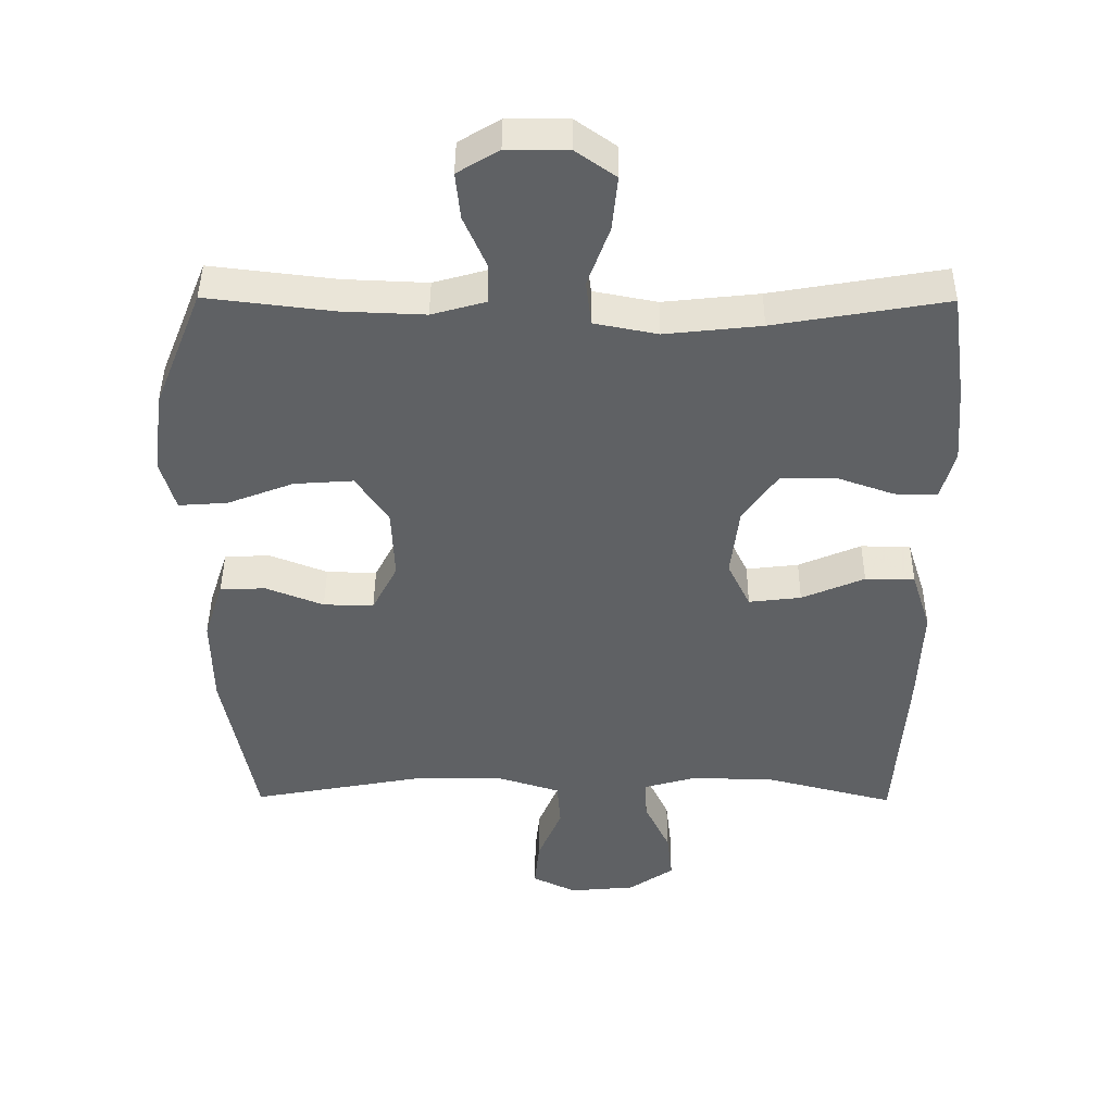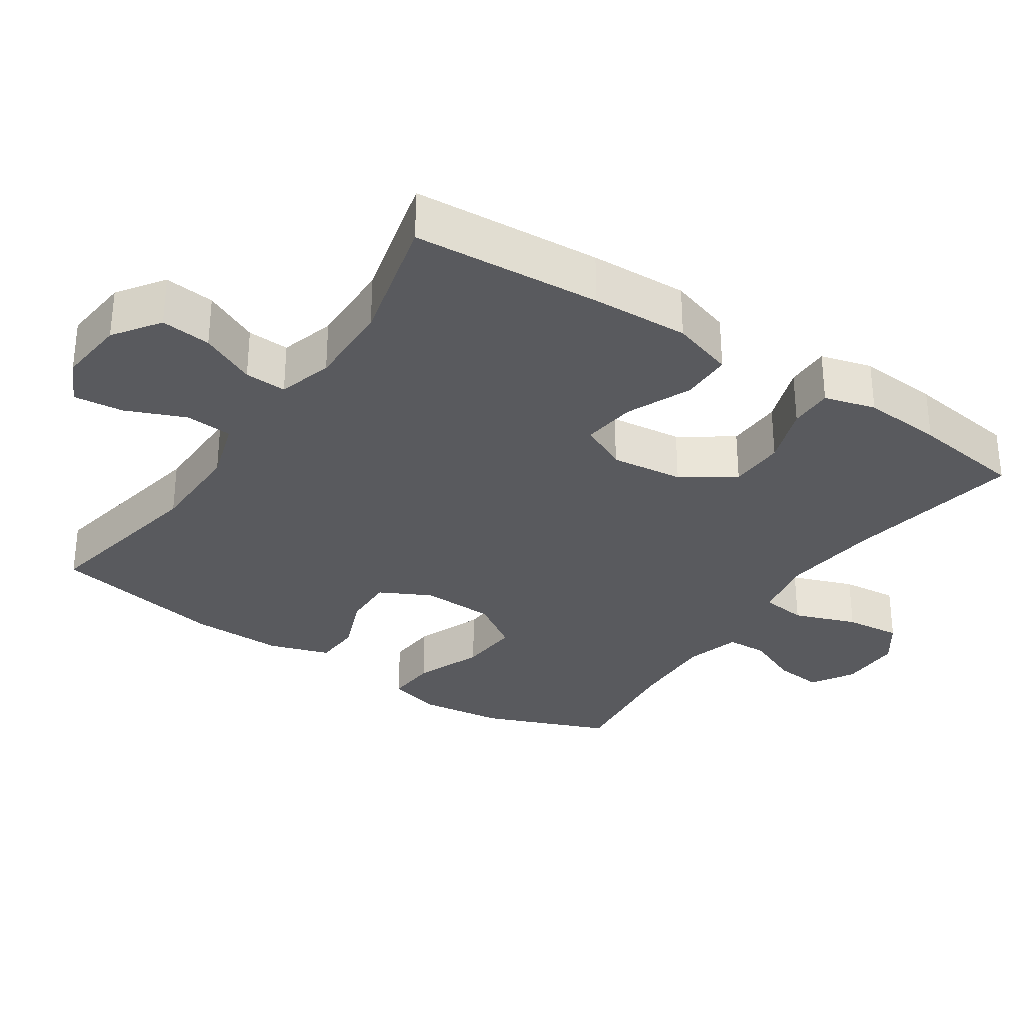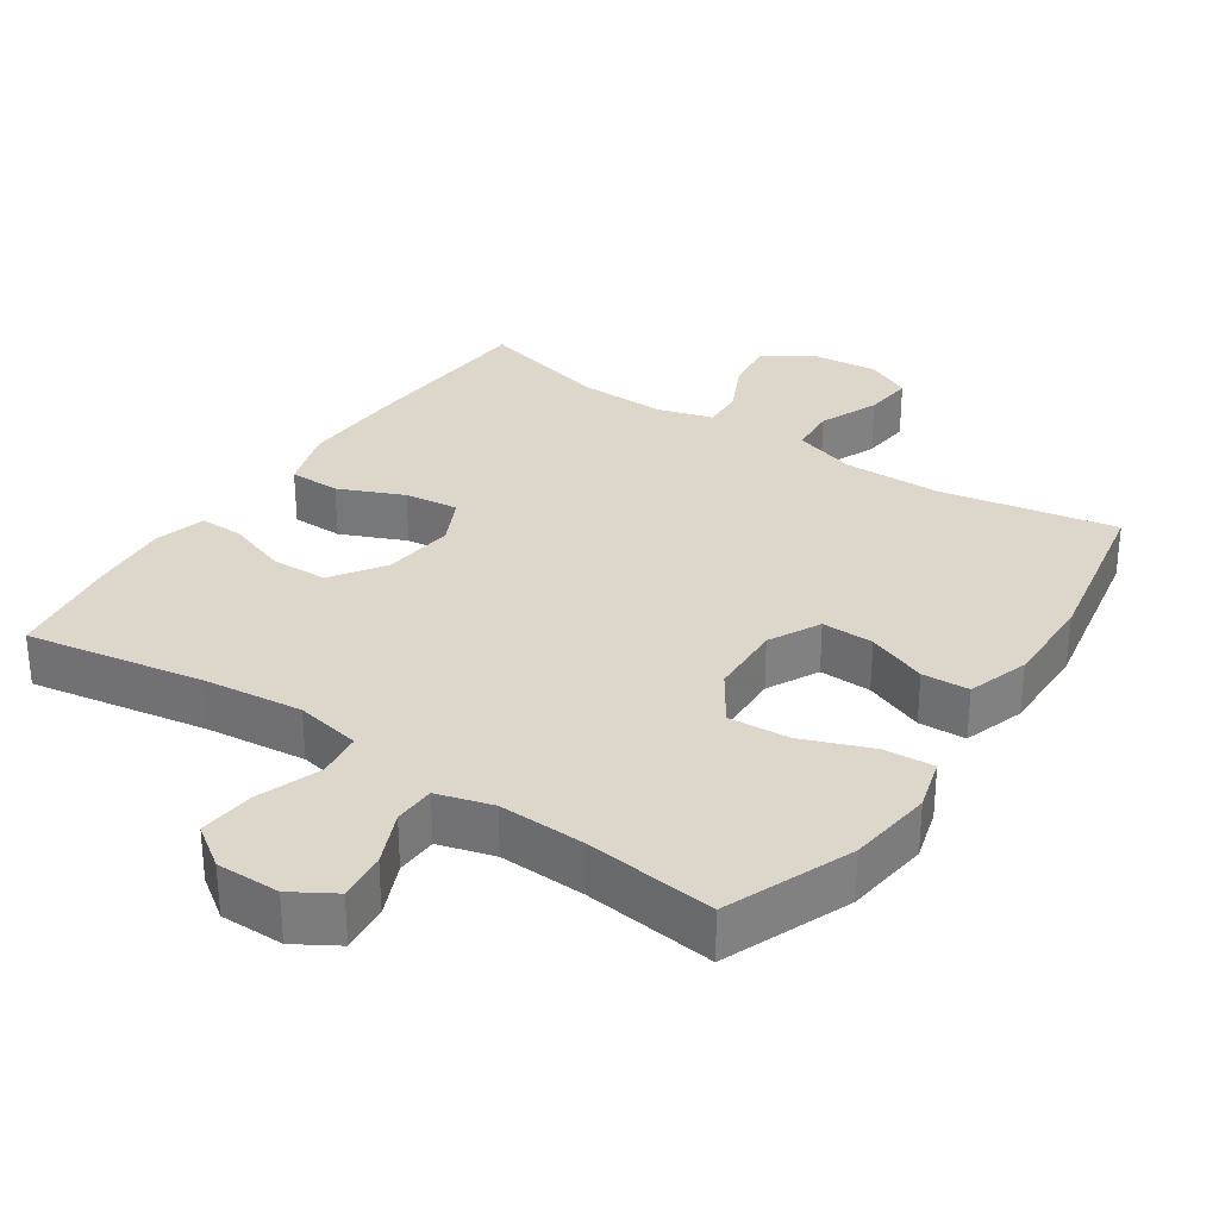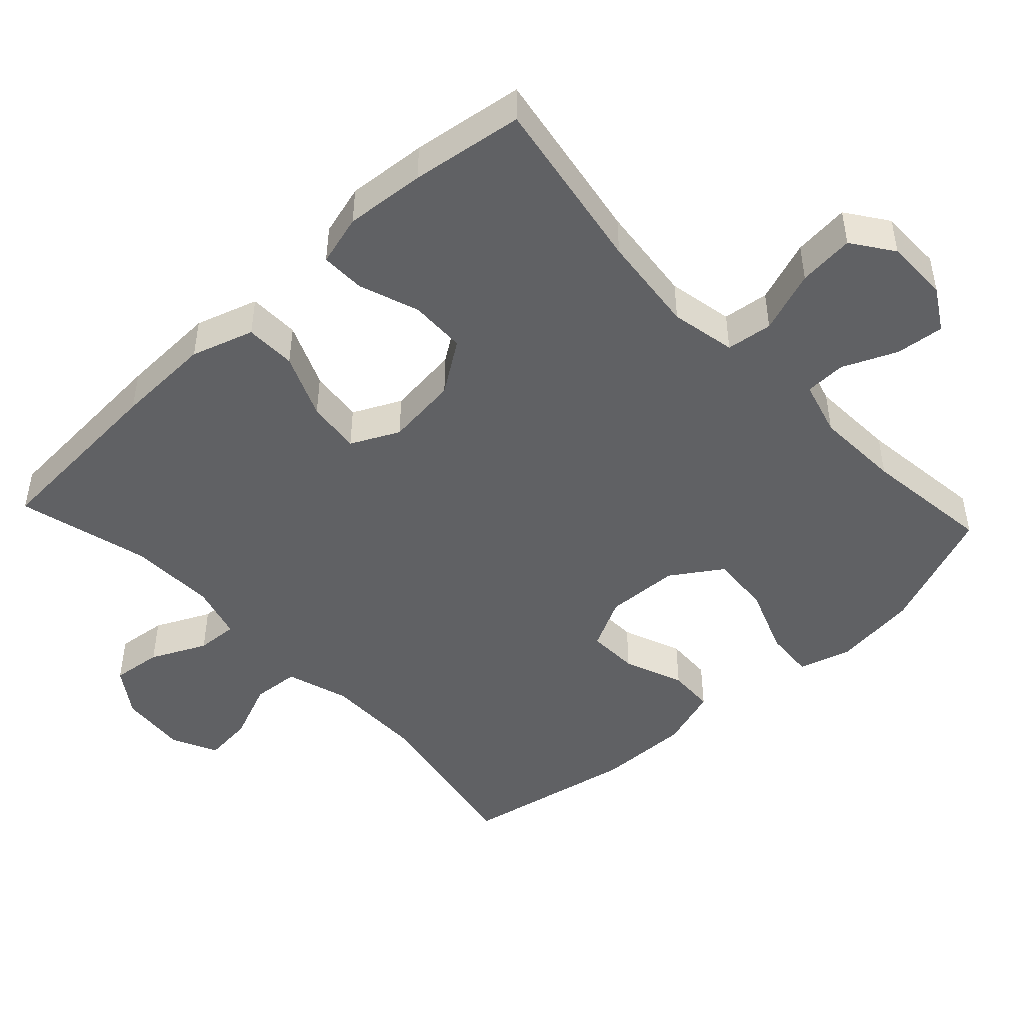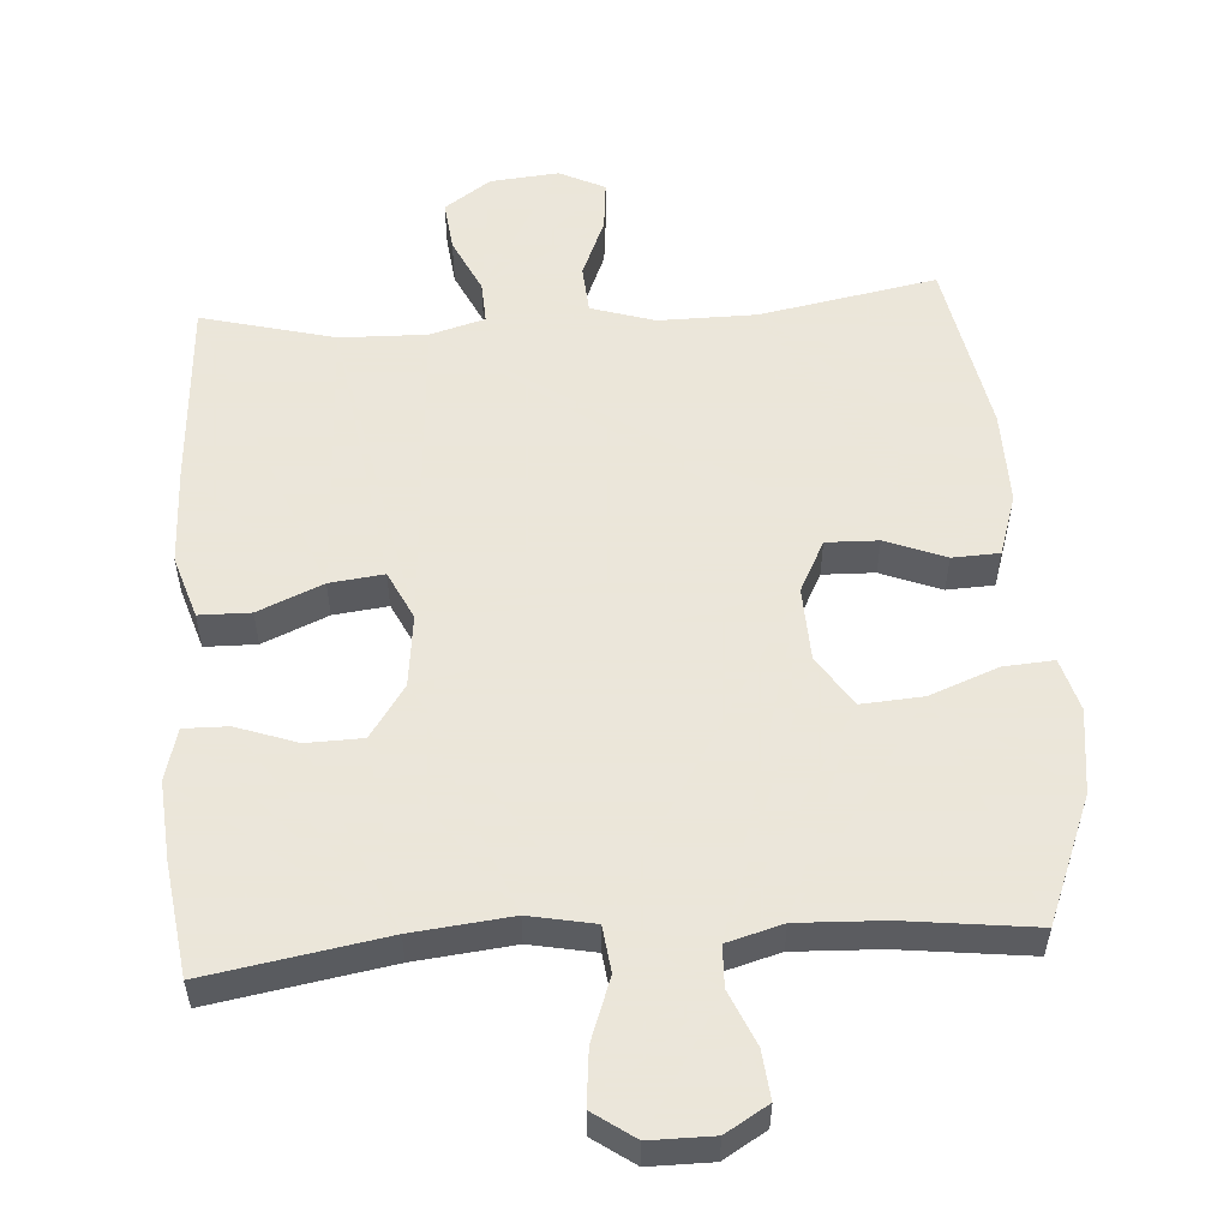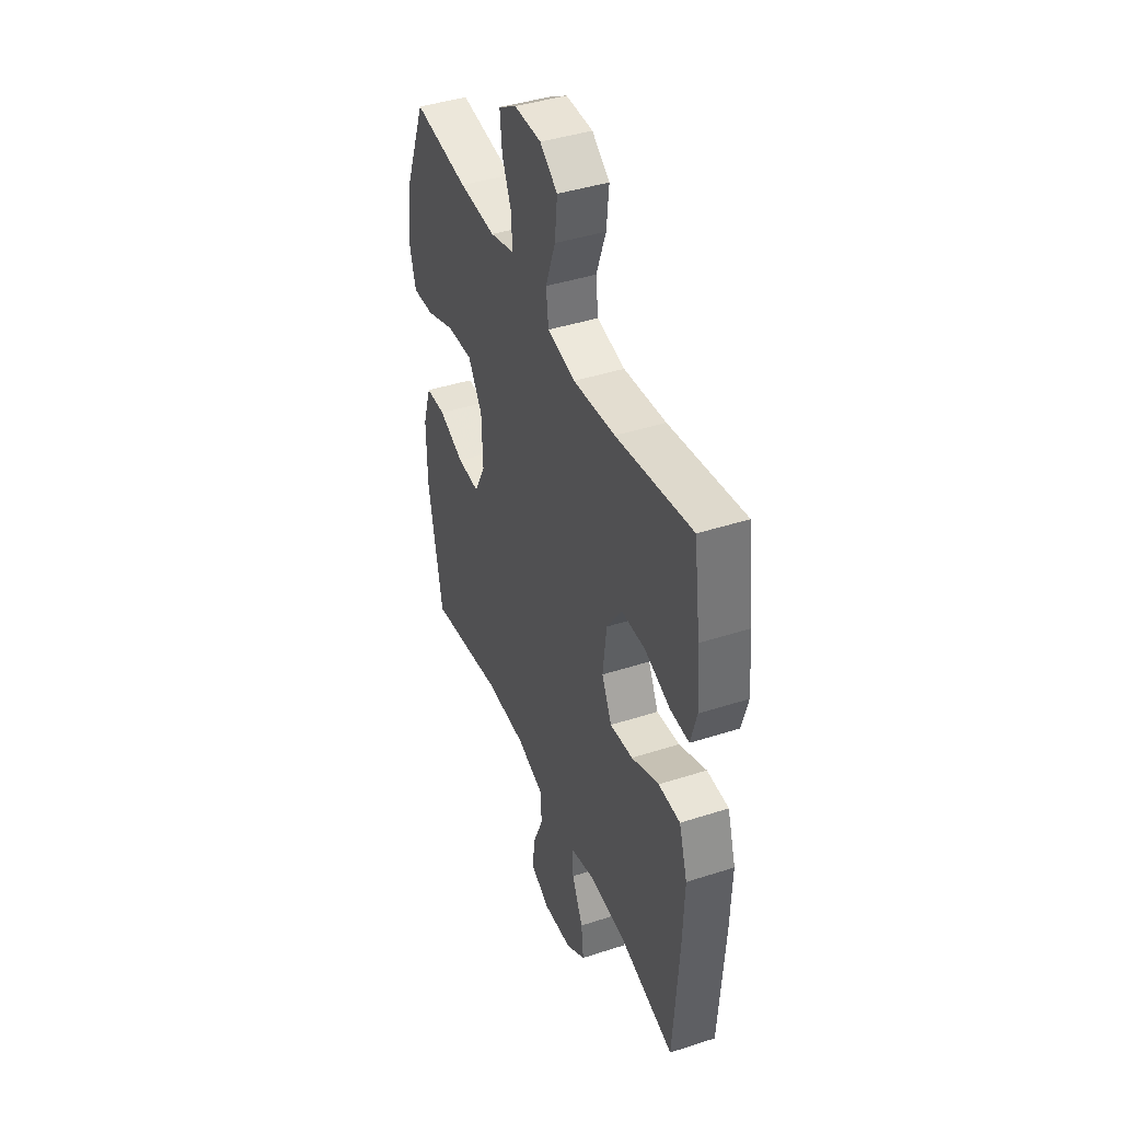
<metadata>
{"format":"obj","ext":"obj","renderer":"f3d","projection":"perspective","resolution":1024,"background":"white","views":[{"elev":43.5,"azim":-179.6,"up":"+Z"},{"elev":-31.3,"azim":-123.9,"up":"+Y"},{"elev":30.8,"azim":33.9,"up":"+Y"},{"elev":-47.0,"azim":-47.0,"up":"+Y"},{"elev":55.0,"azim":-3.9,"up":"+Y"},{"elev":42.2,"azim":-111.2,"up":"+Z"}]}
</metadata>
<code>
v -0.5 0.07 -0.5
v -0.518 0.07 -0.235
v -0.523 0.07 -0.098
v -0.495 0.07 -0.01
v -0.423 0.07 -0.009
v -0.332 0.07 -0.048
v -0.256 0.07 -0.057
v -0.223 0.07 0.011
v -0.235 0.07 0.113
v -0.285 0.07 0.186
v -0.364 0.07 0.188
v -0.449 0.07 0.158
v -0.511 0.07 0.157
v -0.531 0.07 0.229
v -0.522 0.07 0.342
v -0.5 0.07 0.5
v -0.25 0.07 0.457
v -0.111 0.07 0.442
v -0.019 0.07 0.46
v -0.011 0.07 0.525
v -0.043 0.07 0.613
v -0.051 0.07 0.692
v 0.007 0.07 0.733
v 0.096 0.07 0.733
v 0.156 0.07 0.697
v 0.149 0.07 0.629
v 0.116 0.07 0.553
v 0.118 0.07 0.495
v 0.196 0.07 0.473
v 0.317 0.07 0.478
v 0.5 0.07 0.5
v 0.571 0.07 0.323
v 0.586 0.07 0.204
v 0.565 0.07 0.13
v 0.494 0.07 0.135
v 0.398 0.07 0.172
v 0.312 0.07 0.178
v 0.265 0.07 0.107
v 0.261 0.07 0.003
v 0.298 0.07 -0.069
v 0.371 0.07 -0.067
v 0.455 0.07 -0.034
v 0.521 0.07 -0.037
v 0.549 0.07 -0.123
v 0.547 0.07 -0.254
v 0.5 0.07 -0.5
v 0.252 0.07 -0.454
v 0.115 0.07 -0.453
v 0.026 0.07 -0.481
v 0.021 0.07 -0.548
v 0.056 0.07 -0.632
v 0.063 0.07 -0.702
v -0.001 0.07 -0.733
v -0.097 0.07 -0.724
v -0.162 0.07 -0.679
v -0.154 0.07 -0.608
v -0.117 0.07 -0.53
v -0.114 0.07 -0.471
v -0.191 0.07 -0.449
v -0.313 0.07 -0.452
v -0.5 0 -0.5
v -0.518 0 -0.235
v -0.523 0 -0.098
v -0.495 0 -0.01
v -0.423 0 -0.009
v -0.332 0 -0.048
v -0.256 0 -0.057
v -0.223 0 0.011
v -0.235 0 0.113
v -0.285 0 0.186
v -0.364 0 0.188
v -0.449 0 0.158
v -0.511 0 0.157
v -0.531 0 0.229
v -0.522 0 0.342
v -0.5 0 0.5
v -0.25 0 0.457
v -0.111 0 0.442
v -0.019 0 0.46
v -0.011 0 0.525
v -0.043 0 0.613
v -0.051 0 0.692
v 0.007 0 0.733
v 0.096 0 0.733
v 0.156 0 0.697
v 0.149 0 0.629
v 0.116 0 0.553
v 0.118 0 0.495
v 0.196 0 0.473
v 0.317 0 0.478
v 0.5 0 0.5
v 0.571 0 0.323
v 0.586 0 0.204
v 0.565 0 0.13
v 0.494 0 0.135
v 0.398 0 0.172
v 0.312 0 0.178
v 0.265 0 0.107
v 0.261 0 0.003
v 0.298 0 -0.069
v 0.371 0 -0.067
v 0.455 0 -0.034
v 0.521 0 -0.037
v 0.549 0 -0.123
v 0.547 0 -0.254
v 0.5 0 -0.5
v 0.252 0 -0.454
v 0.115 0 -0.453
v 0.026 0 -0.481
v 0.021 0 -0.548
v 0.056 0 -0.632
v 0.063 0 -0.702
v -0.001 0 -0.733
v -0.097 0 -0.724
v -0.162 0 -0.679
v -0.154 0 -0.608
v -0.117 0 -0.53
v -0.114 0 -0.471
v -0.191 0 -0.449
v -0.313 0 -0.452
f 55 56 57
f 54 55 57
f 53 54 57
f 52 53 57
f 51 52 57
f 50 51 57
f 49 50 57 58
f 48 49 58 59
f 45 46 47
f 44 45 47
f 43 44 47
f 42 43 47
f 41 42 47
f 47 48 59
f 41 47 59
f 40 41 59
f 34 35 36
f 33 34 36
f 32 33 36
f 31 32 36
f 30 31 36
f 29 30 36 37
f 28 29 37 38
f 25 26 27
f 24 25 27
f 23 24 27
f 22 23 27
f 21 22 27
f 20 21 27
f 19 20 27 28
f 15 16 17
f 14 15 17
f 13 14 17
f 12 13 17
f 11 12 17
f 10 11 17 18
f 9 10 18 19
f 4 5 6
f 3 4 6
f 2 3 6
f 1 2 6
f 60 1 6
f 60 6 7
f 60 7 8
f 59 60 8
f 40 59 8
f 39 40 8
f 28 38 39
f 19 28 39
f 9 19 39
f 8 9 39
f 117 116 115
f 117 115 114
f 117 114 113
f 117 113 112
f 117 112 111
f 117 111 110
f 118 117 110 109
f 119 118 109 108
f 107 106 105
f 107 105 104
f 107 104 103
f 107 103 102
f 107 102 101
f 119 108 107
f 119 107 101
f 119 101 100
f 96 95 94
f 96 94 93
f 96 93 92
f 96 92 91
f 96 91 90
f 97 96 90 89
f 98 97 89 88
f 87 86 85
f 87 85 84
f 87 84 83
f 87 83 82
f 87 82 81
f 87 81 80
f 88 87 80 79
f 77 76 75
f 77 75 74
f 77 74 73
f 77 73 72
f 77 72 71
f 78 77 71 70
f 79 78 70 69
f 66 65 64
f 66 64 63
f 66 63 62
f 66 62 61
f 66 61 120
f 67 66 120
f 68 67 120
f 68 120 119
f 68 119 100
f 68 100 99
f 99 98 88
f 99 88 79
f 99 79 69
f 99 69 68
f 1 61 62 2
f 2 62 63 3
f 3 63 64 4
f 4 64 65 5
f 5 65 66 6
f 6 66 67 7
f 7 67 68 8
f 8 68 69 9
f 9 69 70 10
f 10 70 71 11
f 11 71 72 12
f 12 72 73 13
f 13 73 74 14
f 14 74 75 15
f 15 75 76 16
f 16 76 77 17
f 17 77 78 18
f 18 78 79 19
f 19 79 80 20
f 20 80 81 21
f 21 81 82 22
f 22 82 83 23
f 23 83 84 24
f 24 84 85 25
f 25 85 86 26
f 26 86 87 27
f 27 87 88 28
f 28 88 89 29
f 29 89 90 30
f 30 90 91 31
f 31 91 92 32
f 32 92 93 33
f 33 93 94 34
f 34 94 95 35
f 35 95 96 36
f 36 96 97 37
f 37 97 98 38
f 38 98 99 39
f 39 99 100 40
f 40 100 101 41
f 41 101 102 42
f 42 102 103 43
f 43 103 104 44
f 44 104 105 45
f 45 105 106 46
f 46 106 107 47
f 47 107 108 48
f 48 108 109 49
f 49 109 110 50
f 50 110 111 51
f 51 111 112 52
f 52 112 113 53
f 53 113 114 54
f 54 114 115 55
f 55 115 116 56
f 56 116 117 57
f 57 117 118 58
f 58 118 119 59
f 59 119 120 60
f 60 120 61 1

</code>
